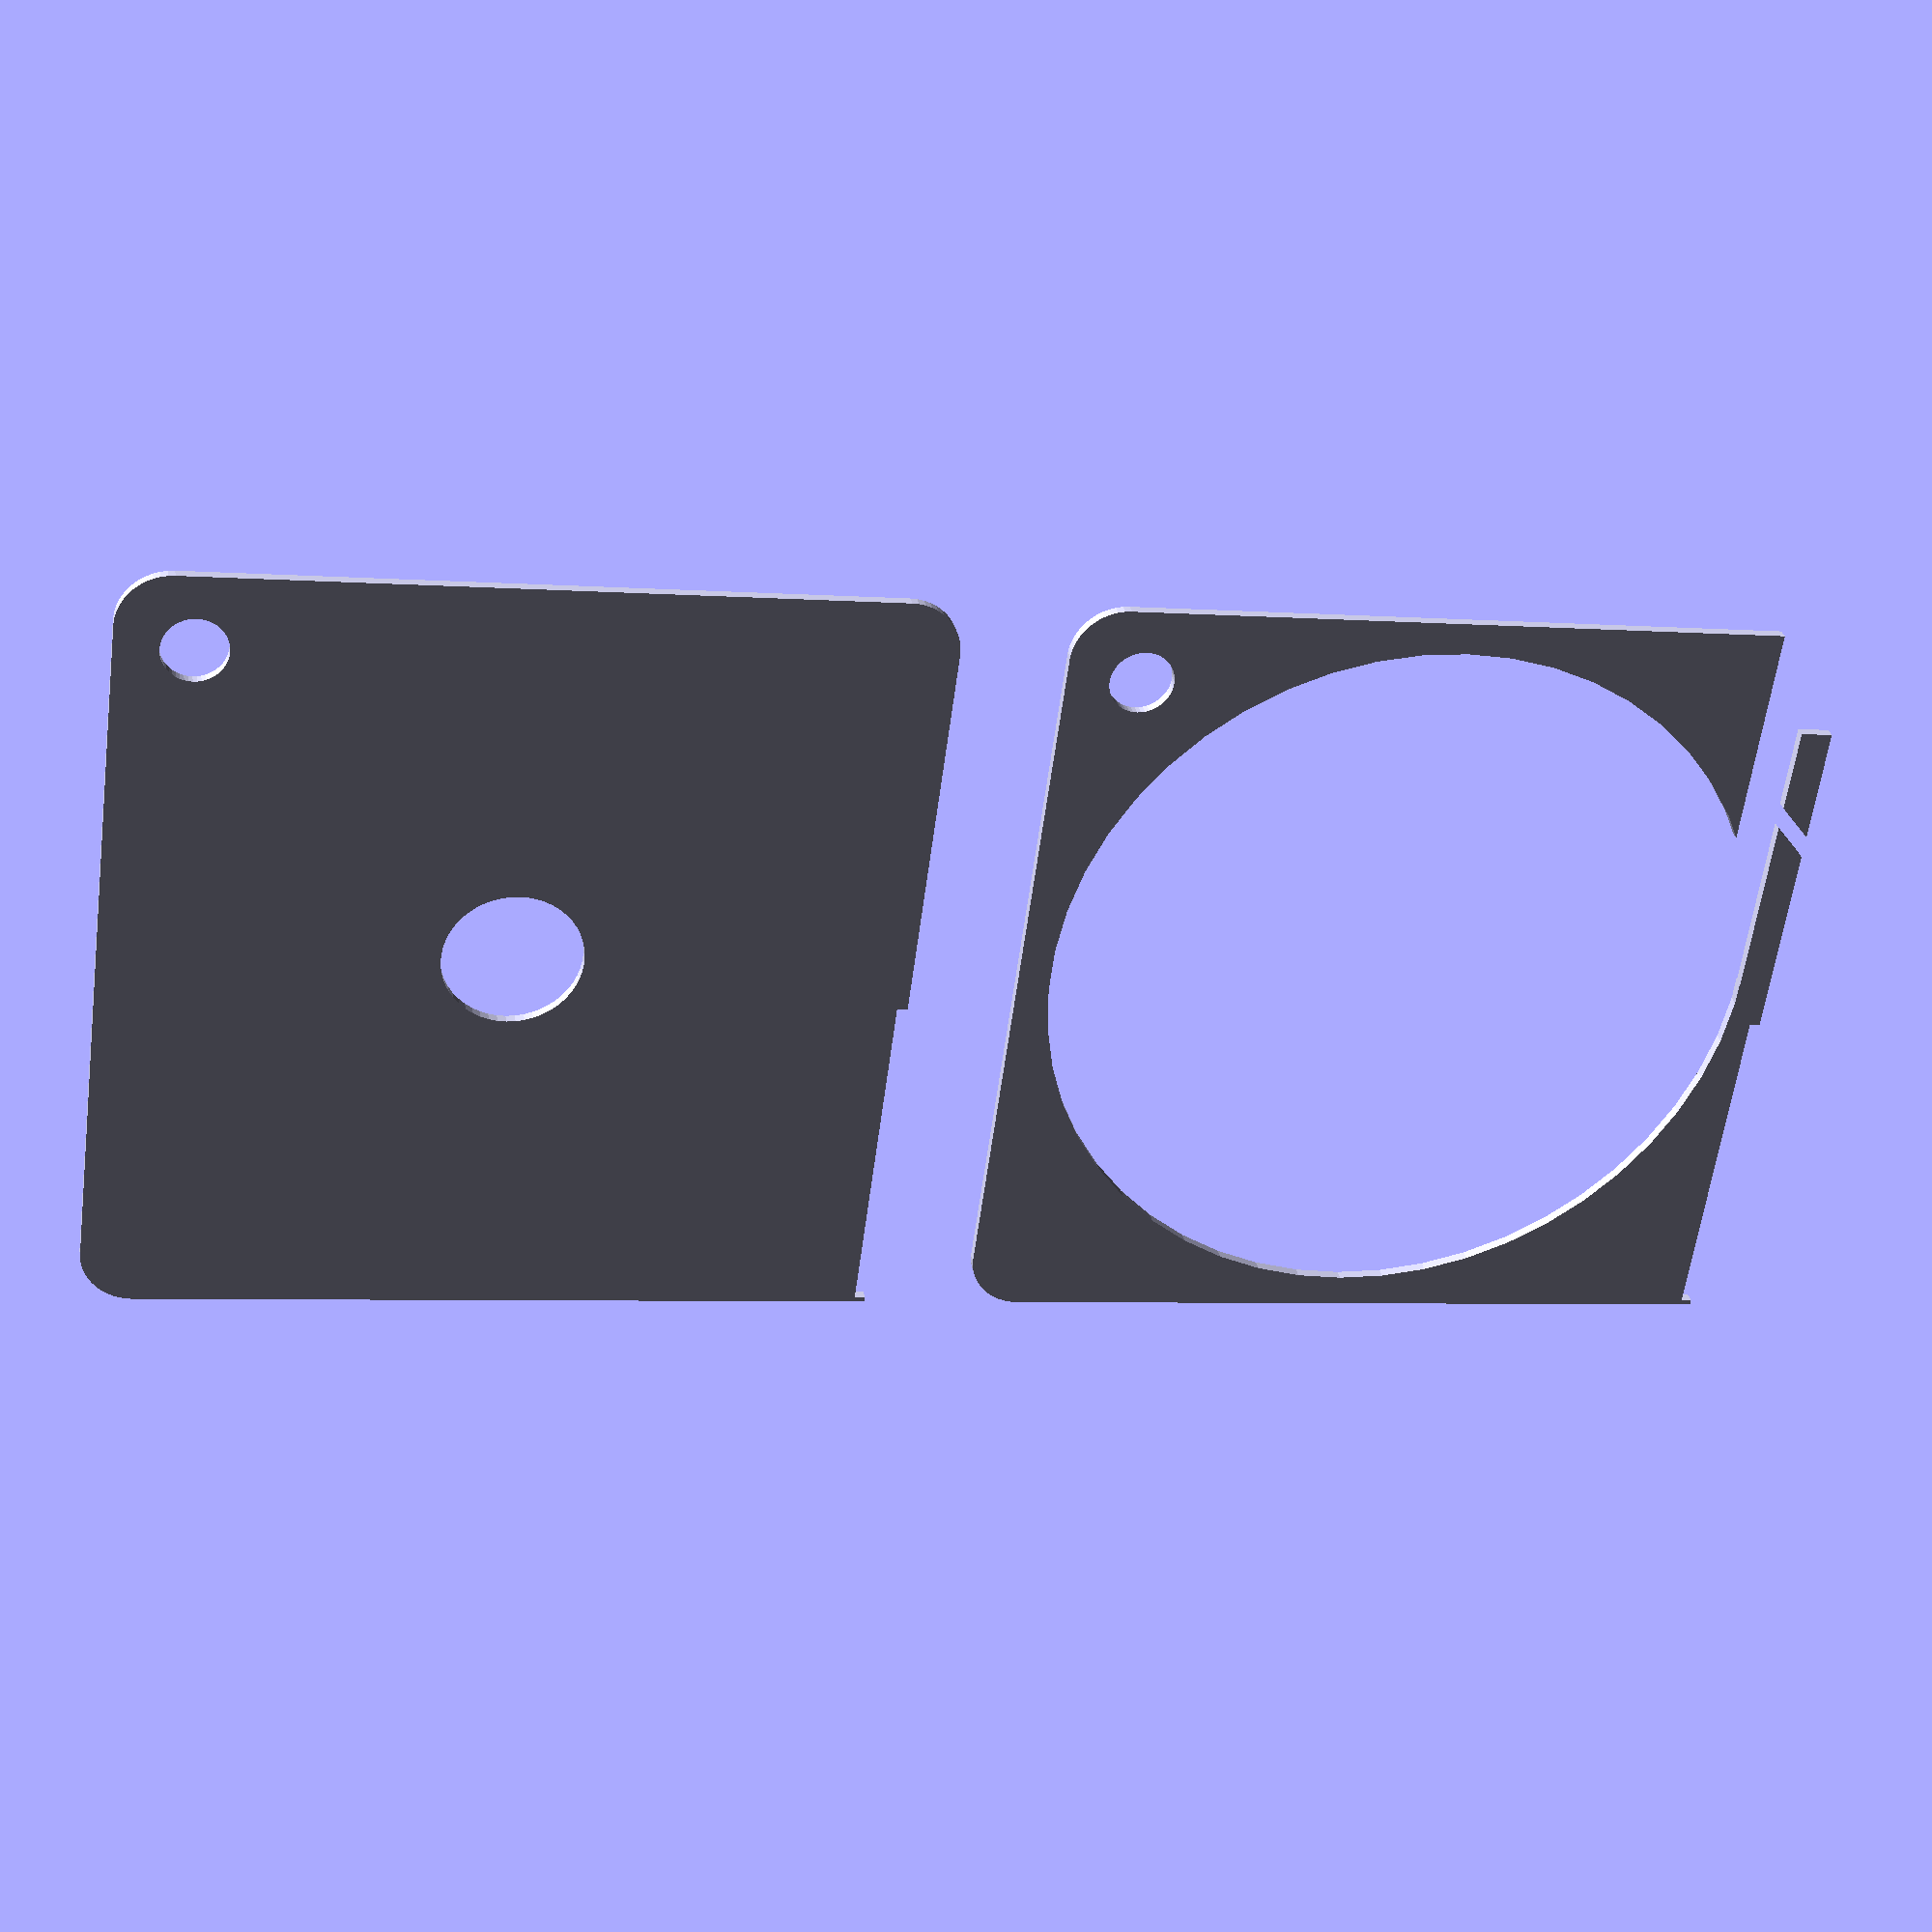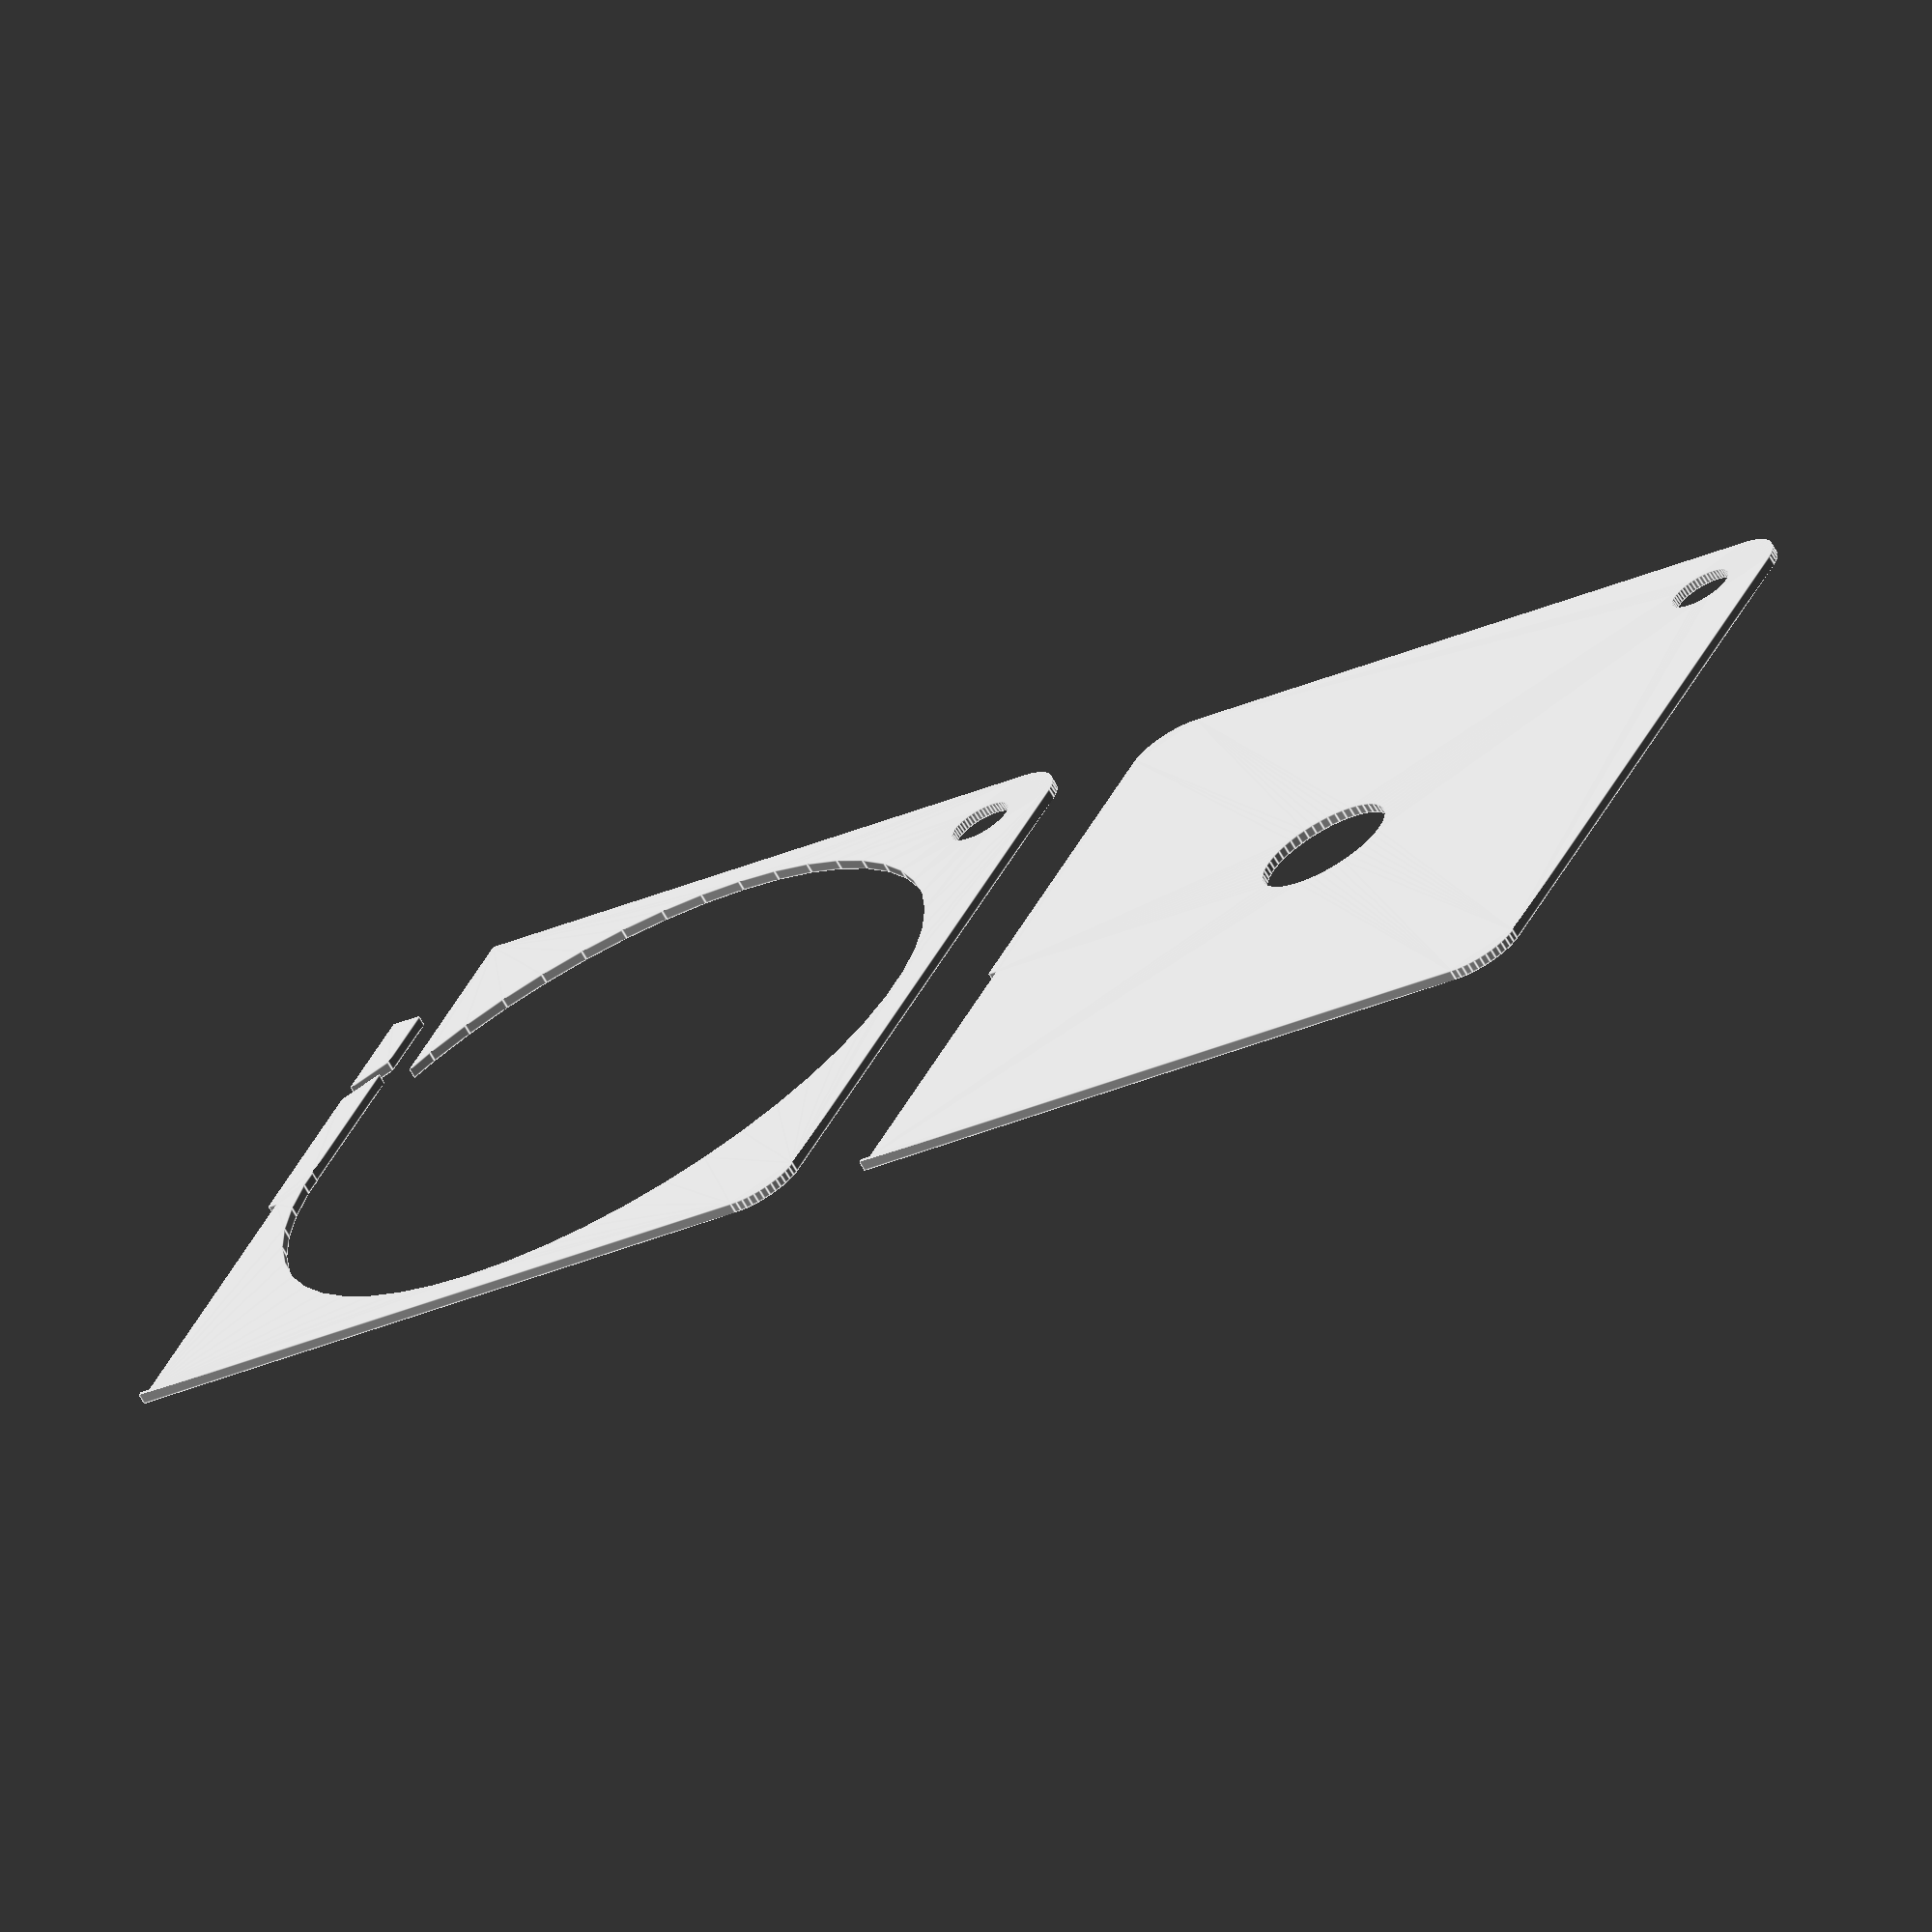
<openscad>
$fn = 50;


union() {
	translate(v = [0, 0, 0]) {
		projection() {
			intersection() {
				translate(v = [-500, -500, -5.5000000000]) {
					cube(size = [1000, 1000, 0.1000000000]);
				}
				difference() {
					union() {
						hull() {
							translate(v = [-32.0000000000, 32.0000000000, 0]) {
								cylinder(h = 14, r = 5);
							}
							translate(v = [32.0000000000, 32.0000000000, 0]) {
								cylinder(h = 14, r = 5);
							}
							translate(v = [-32.0000000000, -32.0000000000, 0]) {
								cylinder(h = 14, r = 5);
							}
							translate(v = [32.0000000000, -32.0000000000, 0]) {
								cylinder(h = 14, r = 5);
							}
						}
						translate(v = [-37.0000000000, 31.0000000000, 0]) {
							cube(size = [6, 6, 14]);
						}
					}
					union() {
						translate(v = [-37.5000000000, -30.0000000000, -250.0000000000]) {
							rotate(a = [0, 0, 0]) {
								difference() {
									union() {
										hull() {
											translate(v = [7.5000000000, 0, 0]) {
												cylinder(h = 250, r = 3.0000000000, r1 = 3.0000000000, r2 = 3.0000000000);
											}
											translate(v = [-7.5000000000, 0, 0]) {
												cylinder(h = 250, r = 3.0000000000, r1 = 3.0000000000, r2 = 3.0000000000);
											}
										}
									}
									union();
								}
							}
						}
						translate(v = [-37.5000000000, 30.0000000000, -250.0000000000]) {
							rotate(a = [0, 0, 0]) {
								difference() {
									union() {
										hull() {
											translate(v = [7.5000000000, 0, 0]) {
												cylinder(h = 250, r = 3.0000000000, r1 = 3.0000000000, r2 = 3.0000000000);
											}
											translate(v = [-7.5000000000, 0, 0]) {
												cylinder(h = 250, r = 3.0000000000, r1 = 3.0000000000, r2 = 3.0000000000);
											}
										}
									}
									union();
								}
							}
						}
						translate(v = [-36.5000000000, 36.0000000000, 0.5000000000]) {
							cube(size = [32, 1, 13.0000000000]);
						}
						translate(v = [30.0000000000, -30.0000000000, -50.0000000000]) {
							cylinder(h = 100, r = 3.0000000000);
						}
						translate(v = [0, 0, 0.6000000000]) {
							cylinder(h = 16.4000000000, r = 34.0000000000);
						}
						translate(v = [0, 0, -7.0000000000]) {
							cylinder(h = 14, r = 6.5000000000);
						}
						translate(v = [0.0000000000, 30.0000000000, 0.6000000000]) {
							cube(size = [37.0000000000, 4, 16.4000000000]);
						}
						translate(v = [27.0000000000, 30.0000000000, 0.6000000000]) {
							cube(size = [10, 7, 16.4000000000]);
						}
						translate(v = [16.0000000000, 30.0000000000, 12.5000000000]) {
							cube(size = [21, 7, 1.5000000000]);
						}
						translate(v = [13.2500000000, 37.7500000000, 0.6000000000]) {
							rotate(a = [0, 0, -45]) {
								cube(size = [7.5000000000, 1.5000000000, 16.4000000000]);
							}
						}
						translate(v = [7.0610000000, 28.0000000000, 0.6000000000]) {
							cube(size = [7.5000000000, 2, 13.4000000000]);
						}
					}
				}
			}
		}
	}
	translate(v = [0, 84, 0]) {
		projection() {
			intersection() {
				translate(v = [-500, -500, -2.5000000000]) {
					cube(size = [1000, 1000, 0.1000000000]);
				}
				difference() {
					union() {
						hull() {
							translate(v = [-32.0000000000, 32.0000000000, 0]) {
								cylinder(h = 14, r = 5);
							}
							translate(v = [32.0000000000, 32.0000000000, 0]) {
								cylinder(h = 14, r = 5);
							}
							translate(v = [-32.0000000000, -32.0000000000, 0]) {
								cylinder(h = 14, r = 5);
							}
							translate(v = [32.0000000000, -32.0000000000, 0]) {
								cylinder(h = 14, r = 5);
							}
						}
						translate(v = [-37.0000000000, 31.0000000000, 0]) {
							cube(size = [6, 6, 14]);
						}
					}
					union() {
						translate(v = [-37.5000000000, -30.0000000000, -250.0000000000]) {
							rotate(a = [0, 0, 0]) {
								difference() {
									union() {
										hull() {
											translate(v = [7.5000000000, 0, 0]) {
												cylinder(h = 250, r = 3.0000000000, r1 = 3.0000000000, r2 = 3.0000000000);
											}
											translate(v = [-7.5000000000, 0, 0]) {
												cylinder(h = 250, r = 3.0000000000, r1 = 3.0000000000, r2 = 3.0000000000);
											}
										}
									}
									union();
								}
							}
						}
						translate(v = [-37.5000000000, 30.0000000000, -250.0000000000]) {
							rotate(a = [0, 0, 0]) {
								difference() {
									union() {
										hull() {
											translate(v = [7.5000000000, 0, 0]) {
												cylinder(h = 250, r = 3.0000000000, r1 = 3.0000000000, r2 = 3.0000000000);
											}
											translate(v = [-7.5000000000, 0, 0]) {
												cylinder(h = 250, r = 3.0000000000, r1 = 3.0000000000, r2 = 3.0000000000);
											}
										}
									}
									union();
								}
							}
						}
						translate(v = [-36.5000000000, 36.0000000000, 0.5000000000]) {
							cube(size = [32, 1, 13.0000000000]);
						}
						translate(v = [30.0000000000, -30.0000000000, -50.0000000000]) {
							cylinder(h = 100, r = 3.0000000000);
						}
						translate(v = [0, 0, 0.6000000000]) {
							cylinder(h = 16.4000000000, r = 34.0000000000);
						}
						translate(v = [0, 0, -7.0000000000]) {
							cylinder(h = 14, r = 6.5000000000);
						}
						translate(v = [0.0000000000, 30.0000000000, 0.6000000000]) {
							cube(size = [37.0000000000, 4, 16.4000000000]);
						}
						translate(v = [27.0000000000, 30.0000000000, 0.6000000000]) {
							cube(size = [10, 7, 16.4000000000]);
						}
						translate(v = [16.0000000000, 30.0000000000, 12.5000000000]) {
							cube(size = [21, 7, 1.5000000000]);
						}
						translate(v = [13.2500000000, 37.7500000000, 0.6000000000]) {
							rotate(a = [0, 0, -45]) {
								cube(size = [7.5000000000, 1.5000000000, 16.4000000000]);
							}
						}
						translate(v = [7.0610000000, 28.0000000000, 0.6000000000]) {
							cube(size = [7.5000000000, 2, 13.4000000000]);
						}
					}
				}
			}
		}
	}
	translate(v = [0, 168, 0]) {
		projection() {
			intersection() {
				translate(v = [-500, -500, 0.5000000000]) {
					cube(size = [1000, 1000, 0.1000000000]);
				}
				difference() {
					union() {
						hull() {
							translate(v = [-32.0000000000, 32.0000000000, 0]) {
								cylinder(h = 14, r = 5);
							}
							translate(v = [32.0000000000, 32.0000000000, 0]) {
								cylinder(h = 14, r = 5);
							}
							translate(v = [-32.0000000000, -32.0000000000, 0]) {
								cylinder(h = 14, r = 5);
							}
							translate(v = [32.0000000000, -32.0000000000, 0]) {
								cylinder(h = 14, r = 5);
							}
						}
						translate(v = [-37.0000000000, 31.0000000000, 0]) {
							cube(size = [6, 6, 14]);
						}
					}
					union() {
						translate(v = [-37.5000000000, -30.0000000000, -250.0000000000]) {
							rotate(a = [0, 0, 0]) {
								difference() {
									union() {
										hull() {
											translate(v = [7.5000000000, 0, 0]) {
												cylinder(h = 250, r = 3.0000000000, r1 = 3.0000000000, r2 = 3.0000000000);
											}
											translate(v = [-7.5000000000, 0, 0]) {
												cylinder(h = 250, r = 3.0000000000, r1 = 3.0000000000, r2 = 3.0000000000);
											}
										}
									}
									union();
								}
							}
						}
						translate(v = [-37.5000000000, 30.0000000000, -250.0000000000]) {
							rotate(a = [0, 0, 0]) {
								difference() {
									union() {
										hull() {
											translate(v = [7.5000000000, 0, 0]) {
												cylinder(h = 250, r = 3.0000000000, r1 = 3.0000000000, r2 = 3.0000000000);
											}
											translate(v = [-7.5000000000, 0, 0]) {
												cylinder(h = 250, r = 3.0000000000, r1 = 3.0000000000, r2 = 3.0000000000);
											}
										}
									}
									union();
								}
							}
						}
						translate(v = [-36.5000000000, 36.0000000000, 0.5000000000]) {
							cube(size = [32, 1, 13.0000000000]);
						}
						translate(v = [30.0000000000, -30.0000000000, -50.0000000000]) {
							cylinder(h = 100, r = 3.0000000000);
						}
						translate(v = [0, 0, 0.6000000000]) {
							cylinder(h = 16.4000000000, r = 34.0000000000);
						}
						translate(v = [0, 0, -7.0000000000]) {
							cylinder(h = 14, r = 6.5000000000);
						}
						translate(v = [0.0000000000, 30.0000000000, 0.6000000000]) {
							cube(size = [37.0000000000, 4, 16.4000000000]);
						}
						translate(v = [27.0000000000, 30.0000000000, 0.6000000000]) {
							cube(size = [10, 7, 16.4000000000]);
						}
						translate(v = [16.0000000000, 30.0000000000, 12.5000000000]) {
							cube(size = [21, 7, 1.5000000000]);
						}
						translate(v = [13.2500000000, 37.7500000000, 0.6000000000]) {
							rotate(a = [0, 0, -45]) {
								cube(size = [7.5000000000, 1.5000000000, 16.4000000000]);
							}
						}
						translate(v = [7.0610000000, 28.0000000000, 0.6000000000]) {
							cube(size = [7.5000000000, 2, 13.4000000000]);
						}
					}
				}
			}
		}
	}
	translate(v = [0, 252, 0]) {
		projection() {
			intersection() {
				translate(v = [-500, -500, 3.5000000000]) {
					cube(size = [1000, 1000, 0.1000000000]);
				}
				difference() {
					union() {
						hull() {
							translate(v = [-32.0000000000, 32.0000000000, 0]) {
								cylinder(h = 14, r = 5);
							}
							translate(v = [32.0000000000, 32.0000000000, 0]) {
								cylinder(h = 14, r = 5);
							}
							translate(v = [-32.0000000000, -32.0000000000, 0]) {
								cylinder(h = 14, r = 5);
							}
							translate(v = [32.0000000000, -32.0000000000, 0]) {
								cylinder(h = 14, r = 5);
							}
						}
						translate(v = [-37.0000000000, 31.0000000000, 0]) {
							cube(size = [6, 6, 14]);
						}
					}
					union() {
						translate(v = [-37.5000000000, -30.0000000000, -250.0000000000]) {
							rotate(a = [0, 0, 0]) {
								difference() {
									union() {
										hull() {
											translate(v = [7.5000000000, 0, 0]) {
												cylinder(h = 250, r = 3.0000000000, r1 = 3.0000000000, r2 = 3.0000000000);
											}
											translate(v = [-7.5000000000, 0, 0]) {
												cylinder(h = 250, r = 3.0000000000, r1 = 3.0000000000, r2 = 3.0000000000);
											}
										}
									}
									union();
								}
							}
						}
						translate(v = [-37.5000000000, 30.0000000000, -250.0000000000]) {
							rotate(a = [0, 0, 0]) {
								difference() {
									union() {
										hull() {
											translate(v = [7.5000000000, 0, 0]) {
												cylinder(h = 250, r = 3.0000000000, r1 = 3.0000000000, r2 = 3.0000000000);
											}
											translate(v = [-7.5000000000, 0, 0]) {
												cylinder(h = 250, r = 3.0000000000, r1 = 3.0000000000, r2 = 3.0000000000);
											}
										}
									}
									union();
								}
							}
						}
						translate(v = [-36.5000000000, 36.0000000000, 0.5000000000]) {
							cube(size = [32, 1, 13.0000000000]);
						}
						translate(v = [30.0000000000, -30.0000000000, -50.0000000000]) {
							cylinder(h = 100, r = 3.0000000000);
						}
						translate(v = [0, 0, 0.6000000000]) {
							cylinder(h = 16.4000000000, r = 34.0000000000);
						}
						translate(v = [0, 0, -7.0000000000]) {
							cylinder(h = 14, r = 6.5000000000);
						}
						translate(v = [0.0000000000, 30.0000000000, 0.6000000000]) {
							cube(size = [37.0000000000, 4, 16.4000000000]);
						}
						translate(v = [27.0000000000, 30.0000000000, 0.6000000000]) {
							cube(size = [10, 7, 16.4000000000]);
						}
						translate(v = [16.0000000000, 30.0000000000, 12.5000000000]) {
							cube(size = [21, 7, 1.5000000000]);
						}
						translate(v = [13.2500000000, 37.7500000000, 0.6000000000]) {
							rotate(a = [0, 0, -45]) {
								cube(size = [7.5000000000, 1.5000000000, 16.4000000000]);
							}
						}
						translate(v = [7.0610000000, 28.0000000000, 0.6000000000]) {
							cube(size = [7.5000000000, 2, 13.4000000000]);
						}
					}
				}
			}
		}
	}
}
</openscad>
<views>
elev=148.9 azim=82.2 roll=10.9 proj=p view=solid
elev=247.9 azim=114.9 roll=150.5 proj=o view=edges
</views>
